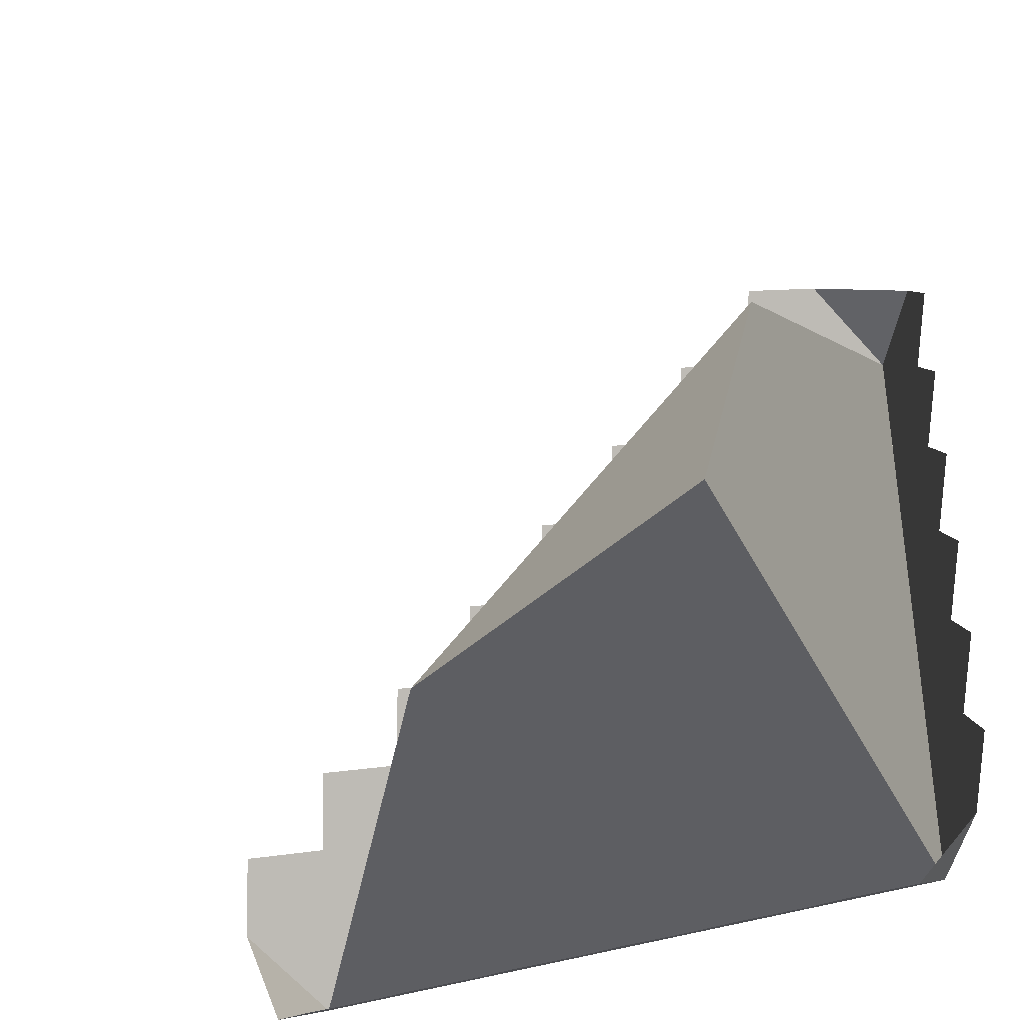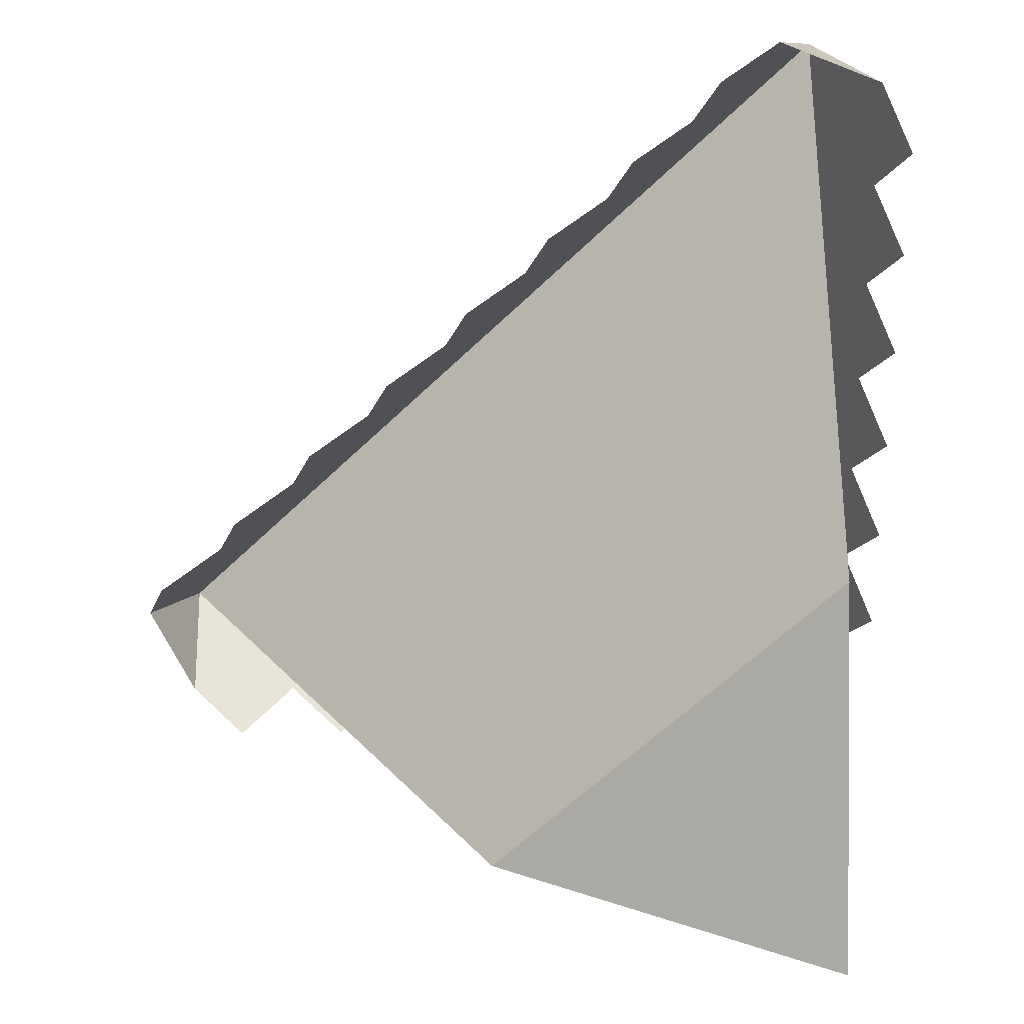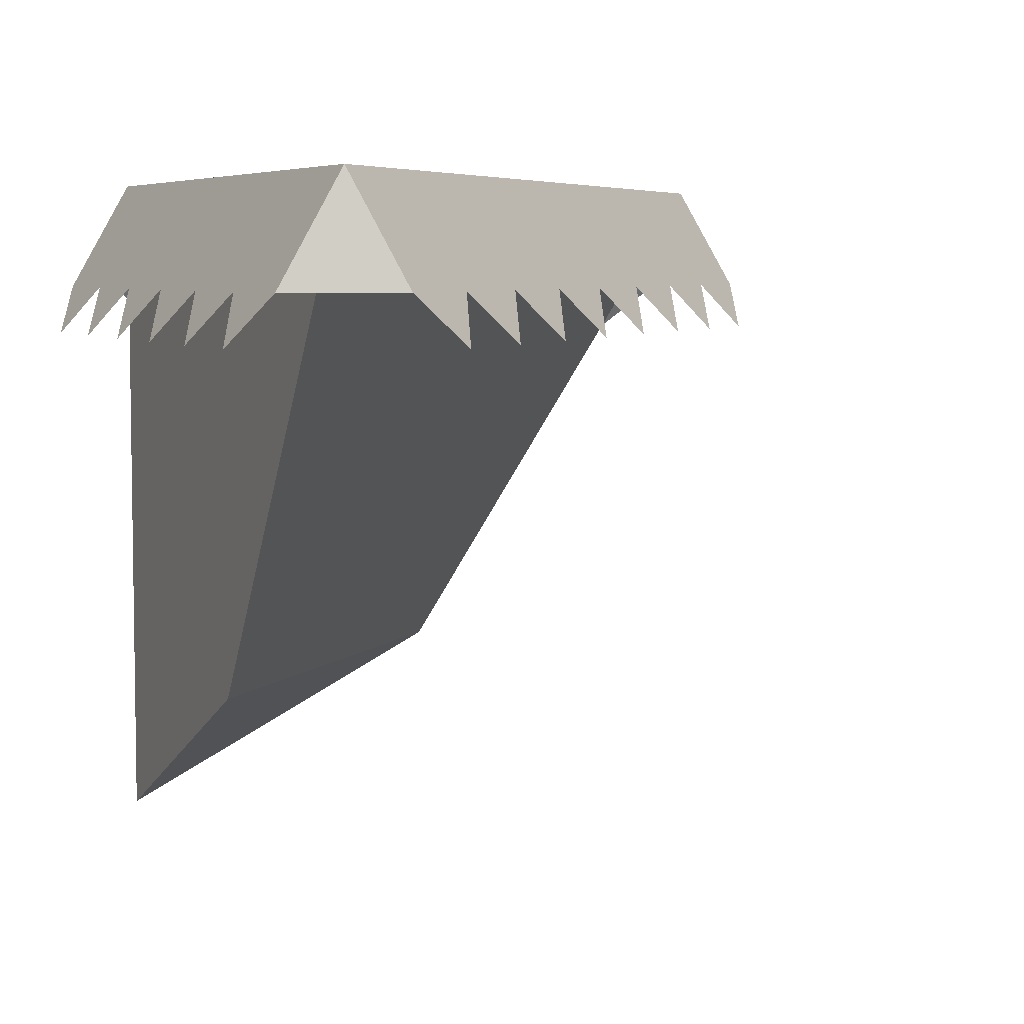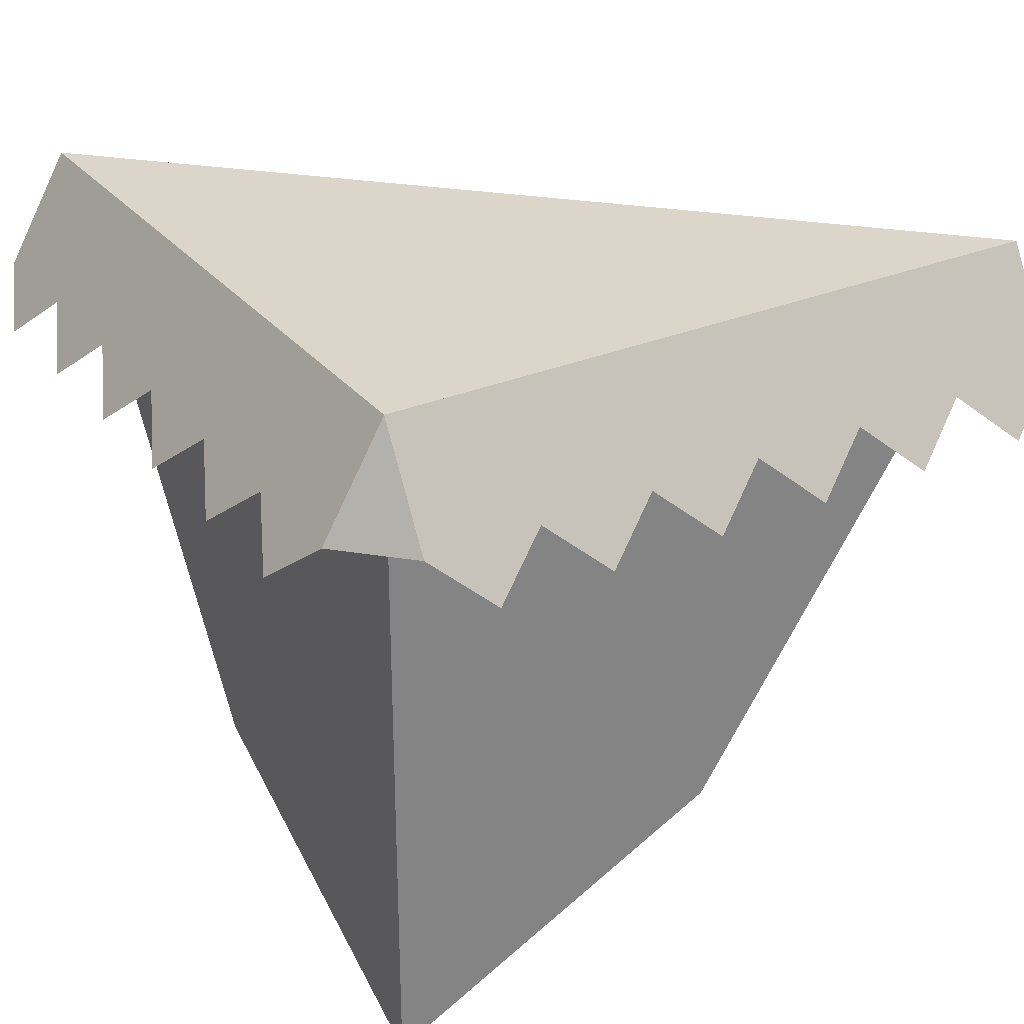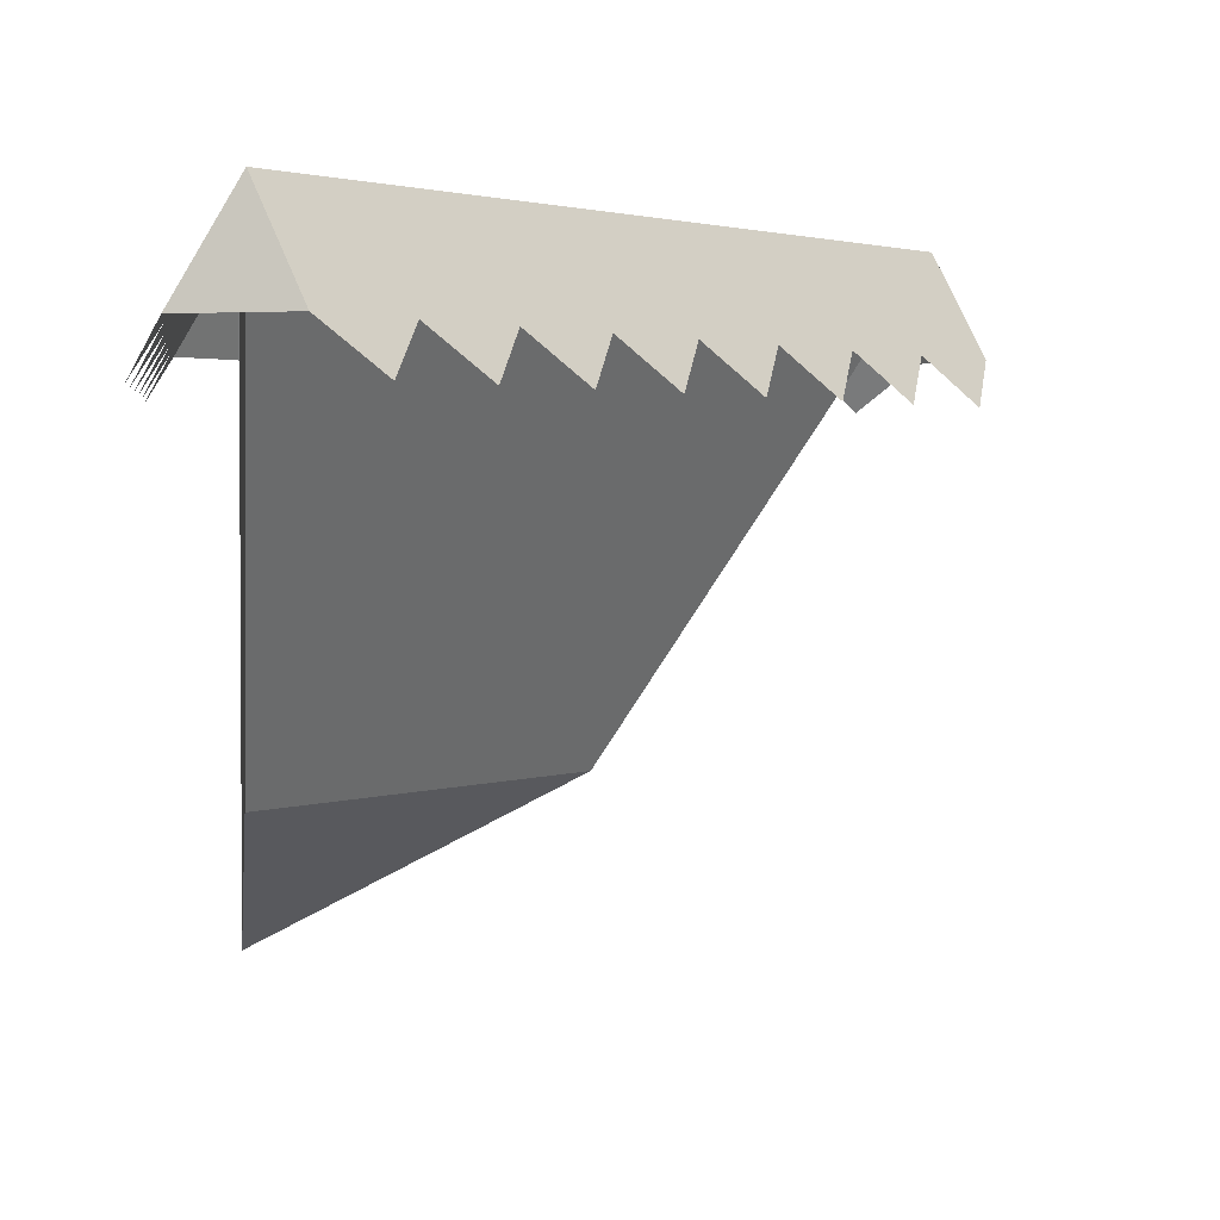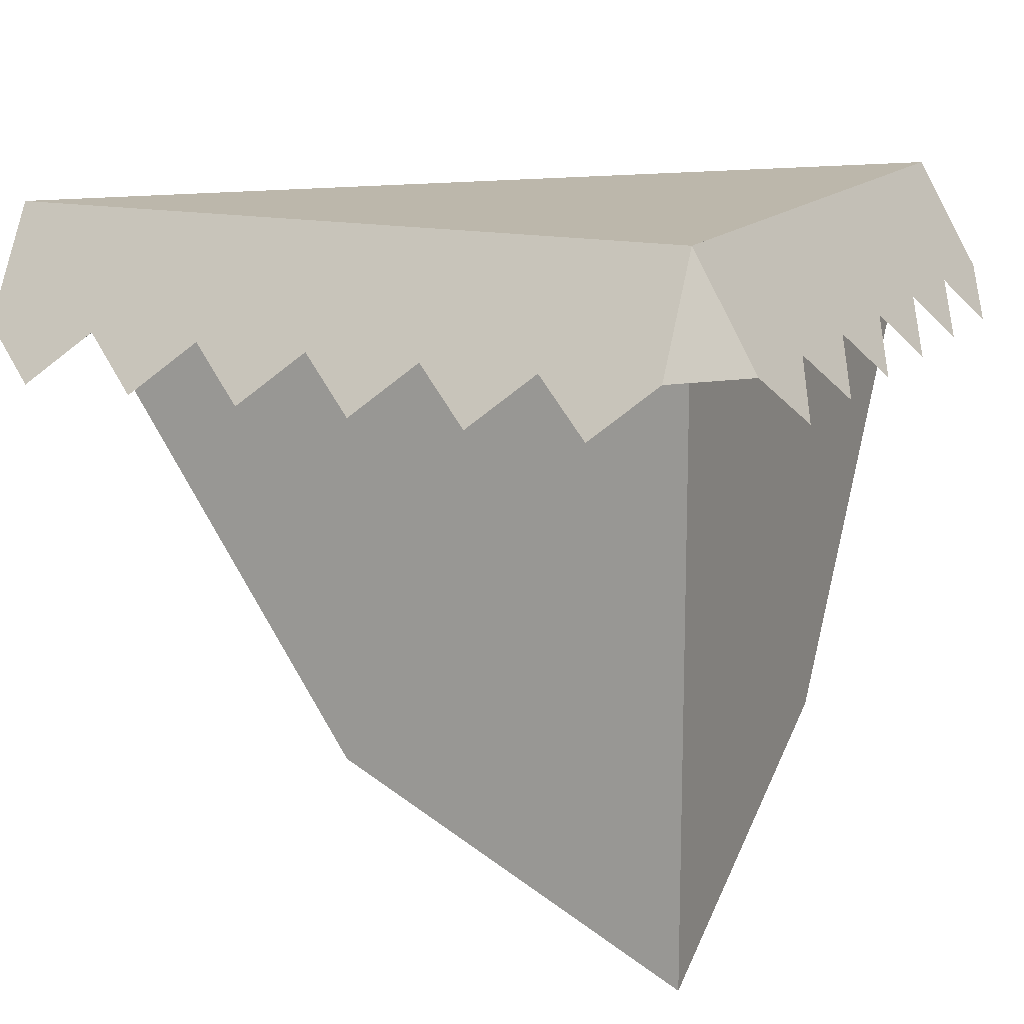
<metadata>
{"format":"obj","ext":"obj","renderer":"f3d","projection":"perspective","resolution":1024,"background":"white","views":[{"elev":-38.6,"azim":23.7,"up":"+Z"},{"elev":31.5,"azim":-1.0,"up":"+Z"},{"elev":5.7,"azim":-114.1,"up":"+Y"},{"elev":29.7,"azim":148.5,"up":"+Y"},{"elev":2.2,"azim":-97.6,"up":"+Y"},{"elev":14.5,"azim":115.3,"up":"+Y"}]}
</metadata>
<code>
g blockCliffCorner
v 0.5 0.25 -2.57e-13
v 0.5 0 -0.5
v -4.75e-13 0.25 -0.5
v 0.5 1 -0.5
v 0.5 1 0.5
v -0.5 1 -0.5
v 0.5915 0.8415 0.5
v 0.4353 0.8415 0.5647
v -0.5 0.8415 -0.5915
v -0.5647 0.8415 -0.4353
v 0.5 0.8415 -0.5915
v 0.5915 0.8415 -0.5
v 0.633 0.7696 -0.4167
v 0.5915 0.8415 -0.3333
v 0.5915 0.8415 -0.1667
v 0.633 0.7696 -0.25
v 0.5915 0.8415 -2.57e-13
v 0.633 0.7696 -0.08333
v 0.5915 0.8415 0.1667
v 0.633 0.7696 0.08333
v 0.633 0.7696 0.25
v 0.5915 0.8415 0.3333
v 0.633 0.7696 0.4167
v -0.4167 0.7696 -0.633
v -0.3333 0.8415 -0.5915
v -0.1667 0.8415 -0.5915
v -0.25 0.7696 -0.633
v -4.75e-13 0.8415 -0.5915
v -0.08333 0.7696 -0.633
v 0.1667 0.8415 -0.5915
v 0.08333 0.7696 -0.633
v 0.3333 0.8415 -0.5915
v 0.25 0.7696 -0.633
v 0.4167 0.7696 -0.633
v 0.3434 0.7696 0.5316
v 0.3103 0.8415 0.4397
v 0.1853 0.8415 0.3147
v 0.2184 0.7696 0.4066
v 0.06029 0.8415 0.1897
v 0.09344 0.7696 0.2816
v -0.06471 0.8415 0.06471
v -0.03157 0.7696 0.1566
v -0.1897 0.8415 -0.06029
v -0.1566 0.7696 0.03157
v -0.3147 0.8415 -0.1853
v -0.2816 0.7696 -0.09344
v -0.4397 0.8415 -0.3103
v -0.4066 0.7696 -0.2184
v -0.5316 0.7696 -0.3434
f 3 2 1
f 5 2 4
f 2 5 1
f 5 3 1
f 3 5 6
f 3 4 2
f 4 3 6
f 5 8 7
f 7 8 5
f 10 6 9
f 9 6 10
f 6 5 4
f 4 12 11
f 11 12 4
f 4 13 12
f 13 4 14
f 14 4 5
f 14 5 15
f 14 15 16
f 15 5 17
f 15 17 18
f 17 5 19
f 17 19 20
f 19 5 21
f 21 5 22
f 22 5 23
f 23 5 7
f 12 13 4
f 14 4 13
f 5 4 14
f 15 5 14
f 16 15 14
f 17 5 15
f 18 17 15
f 19 5 17
f 20 19 17
f 21 5 19
f 22 5 21
f 23 5 22
f 7 5 23
f 9 25 24
f 25 9 6
f 25 6 26
f 26 27 25
f 26 6 28
f 28 29 26
f 28 6 30
f 30 31 28
f 30 6 32
f 32 33 30
f 32 6 11
f 11 6 4
f 11 34 32
f 24 25 9
f 6 9 25
f 26 6 25
f 25 27 26
f 28 6 26
f 26 29 28
f 30 6 28
f 28 31 30
f 32 6 30
f 30 33 32
f 11 6 32
f 32 34 11
f 4 6 11
f 8 36 35
f 36 8 5
f 36 5 37
f 37 38 36
f 37 5 39
f 39 40 37
f 39 5 41
f 41 42 39
f 41 5 43
f 43 44 41
f 43 5 45
f 45 46 43
f 45 5 47
f 47 48 45
f 47 5 10
f 10 5 6
f 10 49 47
f 35 36 8
f 5 8 36
f 37 5 36
f 36 38 37
f 39 5 37
f 37 40 39
f 41 5 39
f 39 42 41
f 43 5 41
f 41 44 43
f 45 5 43
f 43 46 45
f 47 5 45
f 45 48 47
f 10 5 47
f 47 49 10
f 6 5 10

</code>
